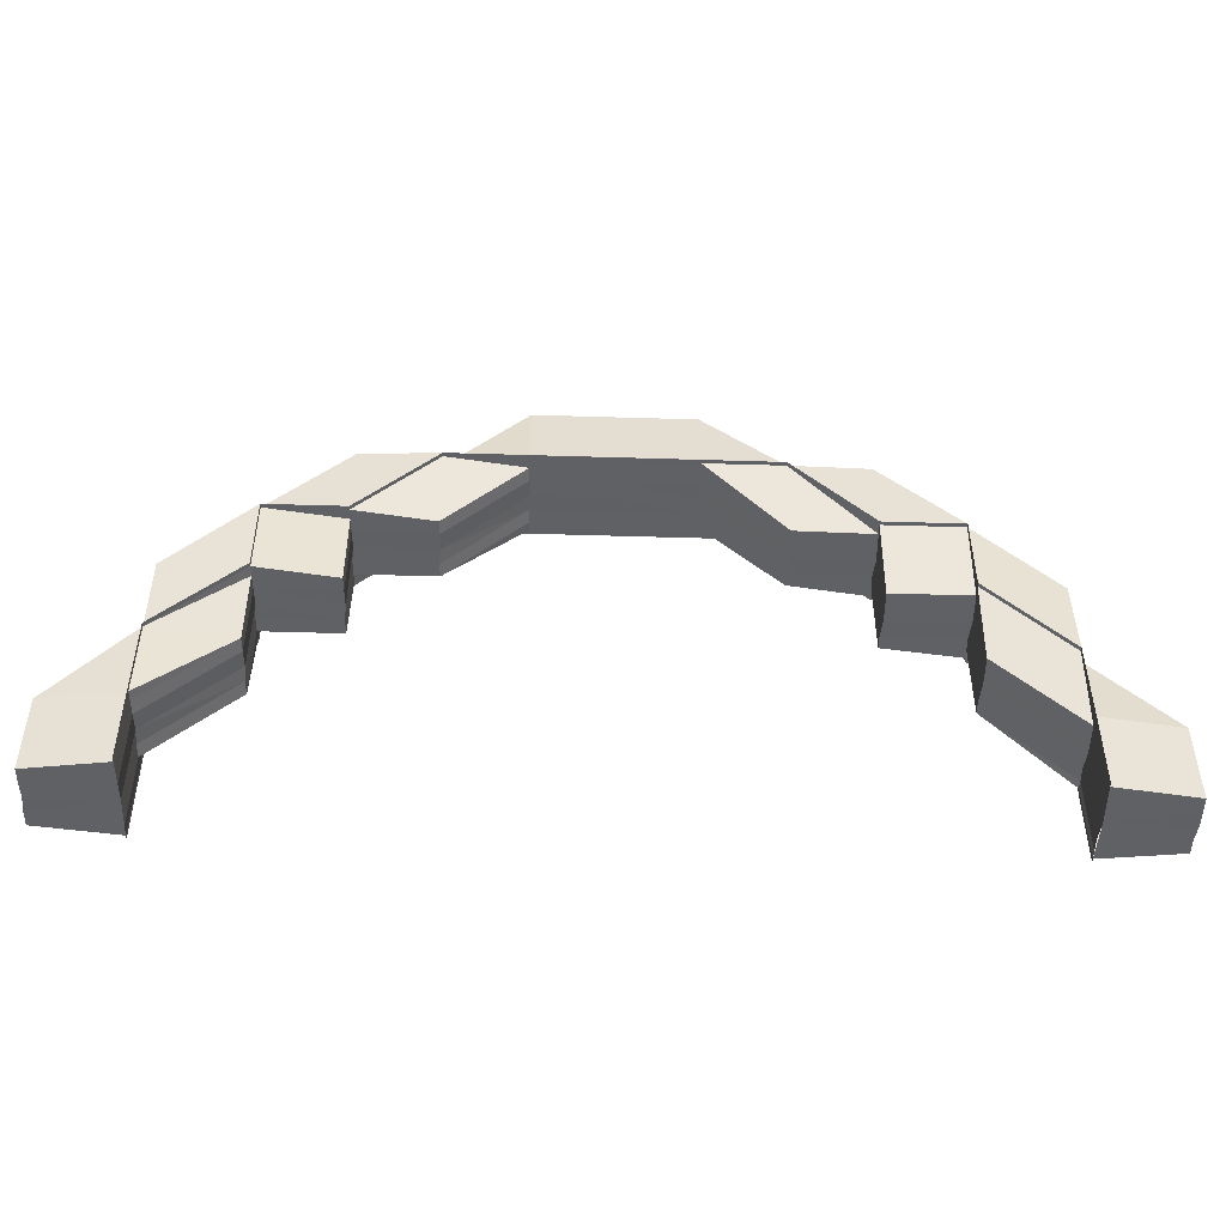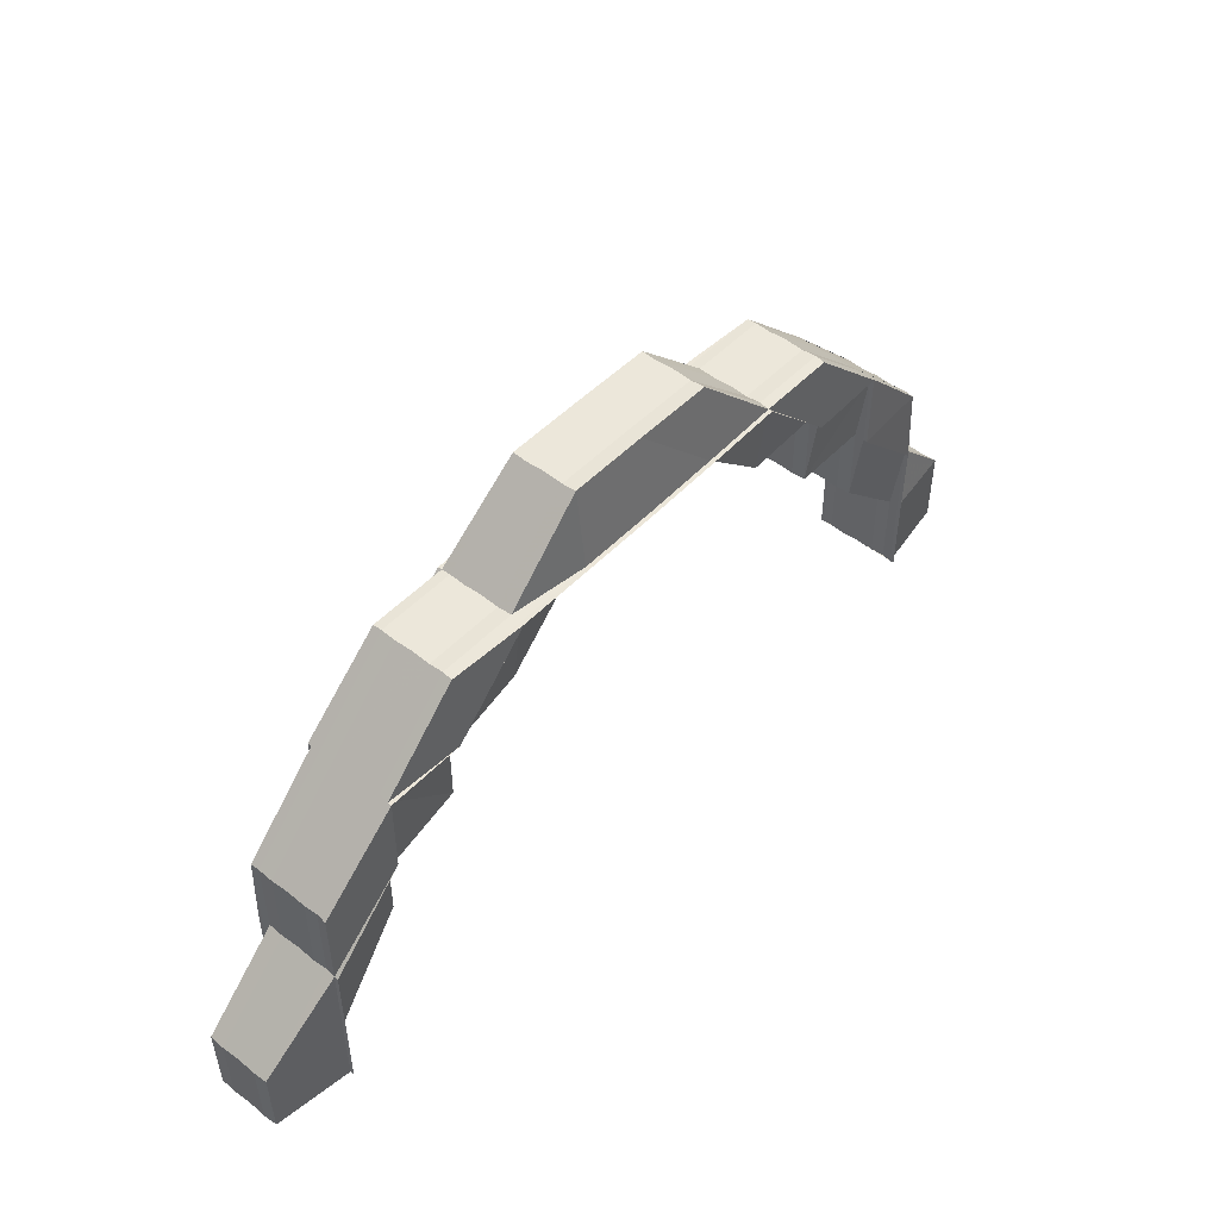
<metadata>
{"format":"obj","ext":"obj","renderer":"f3d","projection":"perspective","resolution":1024,"background":"white","views":[{"elev":-47.5,"azim":-2.1,"up":"+Y"},{"elev":49.5,"azim":-49.1,"up":"+Y"}]}
</metadata>
<code>
o 8488
v 2185 1889 13.9
v 2185 1889 13.9
v 2185 1889 13.9
v 2185 1889 13.9
v 2185 1889 13.9
v 2185 1889 13.9
v 2185 1889 13.9
v 2185 1889 13.9
v 2185 1889 13.9
v 2185 1889 13.9
v 2185 1889 13.9
v 2185 1889 13.9
v 2185 1889 13.9
v 2185 1889 13.9
v 2185 1889 13.9
v 2185 1889 13.9
v 2185 1889 13.9
v 2185 1889 13.9
v 2185 1889 13.9
v 2185 1889 13.89
v 2185 1889 13.89
v 2185 1889 13.89
v 2185 1889 13.9
v 2185 1889 13.89
v 2185 1889 13.89
v 2185 1889 13.89
v 2185 1889 13.89
v 2185 1889 13.89
v 2185 1889 13.89
v 2185 1889 13.89
v 2185 1889 13.89
v 2185 1889 13.9
v 2185 1889 13.89
v 2185 1889 13.89
v 2185 1889 13.9
v 2185 1889 13.9
v 2185 1889 13.9
v 2185 1889 13.9
v 2185 1889 13.9
v 2185 1889 13.9
v 2185 1889 13.9
v 2185 1889 13.9
v 2185 1889 13.9
v 2185 1889 13.9
v 2185 1889 13.9
v 2185 1889 13.9
v 2185 1889 13.9
v 2185 1889 13.9
v 2185 1889 13.9
v 2185 1889 13.9
v 2185 1889 13.9
v 2185 1889 13.9
v 2185 1889 13.9
v 2185 1889 13.9
v 2185 1889 13.9
v 2185 1889 13.89
v 2185 1889 13.9
v 2185 1889 13.89
v 2185 1889 13.9
v 2185 1889 13.89
v 2185 1889 13.9
v 2185 1889 13.9
v 2185 1889 13.9
v 2185 1889 13.9
v 2185 1889 13.9
v 2185 1889 13.9
v 2185 1889 13.9
v 2185 1889 13.9
v 2185 1889 13.91
v 2185 1889 13.9
v 2185 1889 13.9
v 2185 1889 13.9
v 2185 1889 13.9
v 2185 1889 13.9
v 2185 1889 13.9
v 2185 1889 13.9
v 2185 1889 13.9
v 2185 1889 13.9
v 2185 1889 13.9
v 2185 1889 13.91
v 2185 1889 13.9
v 2185 1889 13.91
v 2185 1889 13.91
v 2185 1889 13.91
v 2185 1889 13.91
v 2185 1889 13.9
v 2185 1889 13.91
v 2185 1889 13.9
v 2185 1889 13.91
v 2185 1889 13.91
v 2185 1889 13.91
v 2185 1889 13.91
v 2185 1889 13.91
v 2185 1889 13.9
v 2185 1889 13.91
v 2185 1889 13.9
v 2185 1889 13.91
v 2185 1889 13.91
v 2185 1889 13.91
v 2185 1889 13.91
v 2185 1889 13.91
v 2185 1889 13.9
v 2185 1889 13.91
v 2185 1889 13.91
v 2185 1889 13.91
v 2185 1889 13.91
v 2185 1889 13.91
v 2185 1889 13.9
v 2185 1889 13.91
v 2185 1889 13.91
v 2185 1889 13.91
v 2185 1889 13.91
v 2185 1889 13.91
v 2185 1889 13.91
v 2185 1889 13.91
v 2185 1889 13.91
v 2185 1889 13.91
v 2185 1889 13.91
v 2185 1889 13.91
v 2185 1889 13.91
v 2185 1889 13.9
v 2185 1889 13.9
v 2185 1889 13.9
v 2185 1889 13.91
v 2185 1889 13.91
v 2185 1889 13.9
v 2185 1889 13.9
v 2185 1889 13.9
v 2185 1889 13.9
v 2185 1889 13.9
v 2185 1889 13.9
v 2185 1889 13.9
v 2185 1889 13.9
v 2185 1889 13.9
v 2185 1889 13.9
v 2185 1889 13.9
v 2185 1889 13.9
v 2185 1889 13.89
v 2185 1889 13.9
v 2185 1889 13.9
v 2185 1889 13.89
v 2185 1889 13.89
v 2185 1889 13.89
v 2185 1889 13.89
v 2185 1889 13.89
v 2185 1889 13.89
v 2185 1889 13.9
v 2185 1889 13.89
v 2185 1889 13.89
v 2185 1889 13.89
v 2185 1889 13.89
v 2185 1889 13.89
v 2185 1889 13.89
v 2185 1889 13.89
v 2185 1889 13.89
v 2185 1889 13.89
v 2185 1889 13.89
v 2185 1889 13.89
v 2185 1889 13.89
v 2185 1889 13.89
v 2185 1889 13.89
v 2185 1889 13.89
v 2185 1889 13.89
v 2185 1889 13.89
v 2185 1889 13.89
v 2185 1889 13.89
v 2185 1889 13.89
v 2185 1889 13.89
v 2185 1889 13.89
v 2185 1889 13.89
v 2185 1889 13.9
v 2185 1889 13.89
v 2185 1889 13.89
v 2185 1889 13.89
v 2185 1889 13.89
v 2185 1889 13.9
v 2185 1889 13.89
v 2185 1889 13.89
v 2185 1889 13.9
v 2185 1889 13.9
v 2185 1889 13.9
v 2185 1889 13.9
v 2185 1889 13.9
v 2185 1889 13.9
v 2185 1889 13.9
v 2185 1889 13.9
v 2185 1889 13.9
v 2185 1889 13.9
v 2185 1889 13.9
v 2185 1889 13.9
v 2185 1889 13.91
v 2185 1889 13.91
v 2185 1889 13.91
v 2185 1889 13.91
v 2185 1889 13.91
v 2185 1889 13.91
v 2185 1889 13.9
v 2185 1889 13.9
v 2185 1889 13.91
v 2185 1889 13.91
v 2185 1889 13.91
v 2185 1889 13.91
v 2185 1889 13.91
v 2185 1889 13.9
v 2185 1889 13.91
v 2185 1889 13.91
v 2185 1889 13.91
v 2185 1889 13.91
v 2185 1889 13.91
v 2185 1889 13.9
v 2185 1889 13.91
v 2185 1889 13.9
v 2185 1889 13.9
v 2185 1889 13.9
v 2185 1889 13.9
v 2185 1889 13.9
v 2185 1889 13.9
v 2185 1889 13.9
v 2185 1889 13.9
v 2185 1889 13.9
v 2185 1889 13.9
v 2185 1889 13.89
v 2185 1889 13.9
v 2185 1889 13.9
v 2185 1889 13.9
v 2185 1889 13.9
v 2185 1889 13.91
v 2185 1889 13.9
v 2185 1889 13.91
v 2185 1889 13.9
v 2185 1889 13.91
v 2185 1889 13.91
v 2185 1889 13.91
v 2185 1889 13.91
v 2185 1889 13.91
v 2185 1889 13.91
v 2185 1889 13.91
v 2185 1889 13.91
v 2185 1889 13.91
v 2185 1889 13.91
v 2185 1889 13.91
v 2185 1889 13.91
v 2185 1889 13.9
v 2185 1889 13.91
v 2185 1889 13.9
v 2185 1889 13.91
v 2185 1889 13.91
v 2185 1889 13.91
v 2185 1889 13.91
v 2185 1889 13.91
v 2185 1889 13.91
v 2185 1889 13.91
v 2185 1889 13.91
v 2185 1889 13.91
v 2185 1889 13.91
v 2185 1889 13.91
v 2185 1889 13.91
v 2185 1889 13.9
v 2185 1889 13.91
v 2185 1889 13.9
v 2185 1889 13.91
v 2185 1889 13.91
v 2185 1889 13.91
v 2185 1889 13.9
v 2185 1889 13.9
v 2185 1889 13.9
v 2185 1889 13.9
v 2185 1889 13.9
v 2185 1889 13.9
v 2185 1889 13.9
v 2185 1889 13.9
v 2185 1889 13.9
v 2185 1889 13.9
v 2185 1889 13.9
v 2185 1889 13.9
v 2185 1889 13.9
v 2185 1889 13.9
v 2185 1889 13.9
v 2185 1889 13.91
v 2185 1889 13.91
v 2185 1889 13.9
v 2185 1889 13.91
v 2185 1889 13.91
v 2185 1889 13.91
v 2185 1889 13.9
v 2185 1889 13.9
v 2185 1889 13.9
v 2185 1889 13.9
v 2185 1889 13.9
v 2185 1889 13.9
v 2185 1889 13.9
v 2185 1889 13.9
v 2185 1889 13.9
v 2185 1889 13.9
v 2185 1889 13.9
v 2185 1889 13.89
v 2185 1889 13.89
v 2185 1889 13.9
v 2185 1889 13.89
v 2185 1889 13.9
v 2185 1889 13.89
v 2185 1889 13.89
v 2185 1889 13.9
v 2185 1889 13.89
v 2185 1889 13.89
v 2185 1889 13.9
v 2185 1889 13.89
v 2185 1889 13.89
v 2185 1889 13.9
v 2185 1889 13.89
v 2185 1889 13.89
v 2185 1889 13.89
v 2185 1889 13.89
v 2185 1889 13.89
v 2185 1889 13.89
v 2185 1889 13.89
v 2185 1889 13.89
v 2185 1889 13.89
v 2185 1889 13.9
v 2185 1889 13.89
v 2185 1889 13.89
v 2185 1889 13.89
v 2185 1889 13.89
v 2185 1889 13.89
v 2185 1889 13.89
v 2185 1889 13.89
v 2185 1889 13.89
v 2185 1889 13.89
v 2185 1889 13.9
v 2185 1889 13.9
v 2185 1889 13.89
v 2185 1889 13.89
v 2185 1889 13.89
v 2185 1889 13.89
v 2185 1889 13.89
v 2185 1889 13.89
v 2185 1889 13.89
v 2185 1889 13.89
v 2185 1889 13.89
v 2185 1889 13.89
v 2185 1889 13.89
v 2185 1889 13.89
v 2185 1889 13.89
v 2185 1889 13.9
v 2185 1889 13.9
v 2185 1889 13.9
v 2185 1889 13.9
v 2185 1889 13.9
v 2185 1889 13.9
v 2185 1889 13.9
v 2185 1889 13.9
v 2185 1889 13.9
v 2185 1889 13.9
v 2185 1889 13.9
v 2185 1889 13.9
v 2185 1889 13.9
v 2185 1889 13.9
v 2185 1889 13.9
v 2185 1889 13.9
v 2185 1889 13.9
v 2185 1889 13.9
v 2185 1889 13.9
v 2185 1889 13.9
v 2185 1889 13.9
v 2185 1889 13.9
v 2185 1889 13.89
v 2185 1889 13.9
v 2185 1889 13.89
v 2185 1889 13.9
v 2185 1889 13.89
v 2185 1889 13.9
v 2185 1889 13.9
v 2185 1889 13.9
v 2185 1889 13.9
v 2185 1889 13.9
v 2185 1889 13.9
v 2185 1889 13.9
v 2185 1889 13.9
v 2185 1889 13.91
v 2185 1889 13.9
v 2185 1889 13.9
v 2185 1889 13.9
v 2185 1889 13.9
v 2185 1889 13.9
v 2185 1889 13.9
v 2185 1889 13.9
v 2185 1889 13.9
v 2185 1889 13.9
v 2185 1889 13.9
v 2185 1889 13.91
v 2185 1889 13.9
v 2185 1889 13.91
v 2185 1889 13.91
v 2185 1889 13.9
v 2185 1889 13.91
v 2185 1889 13.9
v 2185 1889 13.9
v 2185 1889 13.9
v 2185 1889 13.91
v 2185 1889 13.91
v 2185 1889 13.9
v 2185 1889 13.9
v 2185 1889 13.91
v 2185 1889 13.9
v 2185 1889 13.91
v 2185 1889 13.9
v 2185 1889 13.91
v 2185 1889 13.91
v 2185 1889 13.91
v 2185 1889 13.91
v 2185 1889 13.91
v 2185 1889 13.91
v 2185 1889 13.91
v 2185 1889 13.91
v 2185 1889 13.91
v 2185 1889 13.91
v 2185 1889 13.91
v 2185 1889 13.91
v 2185 1889 13.9
v 2185 1889 13.9
v 2185 1889 13.9
v 2185 1889 13.9
v 2185 1889 13.9
v 2185 1889 13.9
v 2185 1889 13.9
v 2185 1889 13.9
v 2185 1889 13.9
v 2185 1889 13.89
v 2185 1889 13.9
v 2185 1889 13.89
v 2185 1889 13.89
v 2185 1889 13.9
v 2185 1889 13.9
v 2185 1889 13.89
v 2185 1889 13.89
v 2185 1889 13.89
v 2185 1889 13.89
v 2185 1889 13.89
v 2185 1889 13.89
v 2185 1889 13.89
v 2185 1889 13.89
v 2185 1889 13.9
v 2185 1889 13.89
v 2185 1889 13.89
v 2185 1889 13.89
v 2185 1889 13.89
v 2185 1889 13.9
v 2185 1889 13.89
v 2185 1889 13.9
v 2185 1889 13.89
v 2185 1889 13.9
v 2185 1889 13.89
v 2185 1889 13.9
v 2185 1889 13.9
v 2185 1889 13.9
v 2185 1889 13.9
v 2185 1889 13.9
v 2185 1889 13.89
v 2185 1889 13.9
v 2185 1889 13.9
v 2185 1889 13.9
v 2185 1889 13.9
v 2185 1889 13.9
v 2185 1889 13.9
v 2185 1889 13.9
v 2185 1889 13.89
v 2185 1889 13.9
v 2185 1889 13.9
v 2185 1889 13.9
v 2185 1889 13.9
v 2185 1889 13.9
v 2185 1889 13.89
v 2185 1889 13.89
v 2185 1889 13.89
v 2185 1889 13.89
v 2185 1889 13.89
v 2185 1889 13.89
v 2185 1889 13.9
v 2185 1889 13.89
v 2185 1889 13.9
v 2185 1889 13.89
v 2185 1889 13.89
v 2185 1889 13.89
v 2185 1889 13.89
v 2185 1889 13.89
v 2185 1889 13.89
v 2185 1889 13.9
v 2185 1889 13.89
v 2185 1889 13.9
v 2185 1889 13.89
v 2185 1889 13.89
v 2185 1889 13.89
v 2185 1889 13.89
v 2185 1889 13.9
v 2185 1889 13.9
v 2185 1889 13.91
v 2185 1889 13.91
v 2185 1889 13.91
v 2185 1889 13.91
v 2185 1889 13.91
v 2185 1889 13.91
v 2185 1889 13.91
v 2185 1889 13.9
v 2185 1889 13.91
v 2185 1889 13.91
v 2185 1889 13.9
v 2185 1889 13.91
v 2185 1889 13.91
v 2185 1889 13.9
v 2185 1889 13.91
v 2185 1889 13.9
v 2185 1889 13.91
v 2185 1889 13.91
v 2185 1889 13.9
v 2185 1889 13.9
v 2185 1889 13.9
v 2185 1889 13.9
v 2185 1889 13.9
v 2185 1889 13.89
v 2185 1889 13.9
v 2185 1889 13.89
v 2185 1889 13.89
v 2185 1889 13.89
v 2185 1889 13.89
v 2185 1889 13.9
v 2185 1889 13.89
v 2185 1889 13.9
v 2185 1889 13.9
v 2185 1889 13.9
v 2185 1889 13.9
v 2185 1889 13.9
v 2185 1889 13.9
v 2185 1889 13.9
v 2185 1889 13.9
v 2185 1889 13.9
v 2185 1889 13.9
v 2185 1889 13.91
v 2185 1889 13.91
v 2185 1889 13.9
v 2185 1889 13.9
v 2185 1889 13.9
v 2185 1889 13.9
v 2185 1889 13.9
v 2185 1889 13.9
v 2185 1889 13.9
v 2185 1889 13.89
v 2185 1889 13.89
v 2185 1889 13.89
v 2185 1889 13.89
v 2185 1889 13.89
v 2185 1889 13.89
v 2185 1889 13.89
v 2185 1889 13.89
v 2185 1889 13.91
v 2185 1889 13.91
v 2185 1889 13.91
v 2185 1889 13.89
v 2185 1889 13.89
v 2185 1889 13.89
v 2185 1889 13.89
v 2185 1889 13.89
v 2185 1889 13.89
v 2185 1889 13.89
v 2185 1889 13.89
v 2185 1889 13.89
v 2185 1889 13.89
v 2185 1889 13.89
v 2185 1889 13.89
v 2185 1889 13.89
v 2185 1889 13.89
v 2185 1889 13.89
v 2185 1889 13.89
v 2185 1889 13.9
v 2185 1889 13.89
v 2185 1889 13.9
v 2185 1889 13.89
v 2185 1889 13.9
v 2185 1889 13.89
v 2185 1889 13.89
v 2185 1889 13.89
v 2185 1889 13.89
v 2185 1889 13.9
v 2185 1889 13.9
v 2185 1889 13.9
v 2185 1889 13.9
v 2185 1889 13.9
v 2185 1889 13.89
v 2185 1889 13.9
v 2185 1889 13.89
v 2185 1889 13.89
v 2185 1889 13.89
v 2185 1889 13.89
v 2185 1889 13.89
v 2185 1889 13.89
v 2185 1889 13.9
v 2185 1889 13.89
v 2185 1889 13.9
v 2185 1889 13.9
v 2185 1889 13.9
v 2185 1889 13.9
v 2185 1889 13.9
v 2185 1889 13.9
v 2185 1889 13.9
v 2185 1889 13.9
v 2185 1889 13.9
v 2185 1889 13.9
v 2185 1889 13.9
v 2185 1889 13.91
v 2185 1889 13.9
v 2185 1889 13.91
v 2185 1889 13.9
v 2185 1889 13.91
v 2185 1889 13.91
v 2185 1889 13.91
v 2185 1889 13.91
v 2185 1889 13.91
v 2185 1889 13.91
v 2185 1889 13.91
v 2185 1889 13.91
v 2185 1889 13.91
v 2185 1889 13.91
v 2185 1889 13.91
v 2185 1889 13.9
v 2185 1889 13.91
v 2185 1889 13.9
v 2185 1889 13.91
v 2185 1889 13.91
v 2185 1889 13.91
v 2185 1889 13.9
v 2185 1889 13.91
v 2185 1889 13.91
v 2185 1889 13.91
v 2185 1889 13.91
v 2185 1889 13.91
v 2185 1889 13.91
v 2185 1889 13.91
v 2185 1889 13.91
v 2185 1889 13.91
v 2185 1889 13.91
v 2185 1889 13.91
v 2185 1889 13.91
v 2185 1889 13.9
v 2185 1889 13.91
v 2185 1889 13.9
v 2185 1889 13.91
v 2185 1889 13.91
v 2185 1889 13.91
v 2185 1889 13.9
v 2185 1889 13.9
v 2185 1889 13.9
v 2185 1889 13.9
v 2185 1889 13.9
v 2185 1889 13.9
v 2185 1889 13.9
v 2185 1889 13.91
v 2185 1889 13.91
v 2185 1889 13.9
v 2185 1889 13.9
v 2185 1889 13.91
v 2185 1889 13.91
v 2185 1889 13.91
v 2185 1889 13.91
v 2185 1889 13.91
v 2185 1889 13.91
v 2185 1889 13.91
v 2185 1889 13.91
v 2185 1889 13.91
v 2185 1889 13.91
f 1 2 3
f 3 4 5
f 4 6 7
f 2 4 8
f 9 10 1
f 11 12 9
f 10 2 13
f 14 10 15
f 14 16 10
f 10 17 2
f 16 17 10
f 17 18 2
f 2 18 4
f 16 19 17
f 20 19 16
f 20 21 19
f 22 16 23
f 24 25 16
f 26 24 27
f 24 28 29
f 22 30 31
f 32 30 22
f 30 33 34
f 35 36 32
f 37 38 36
f 39 40 35
f 41 37 40
f 42 41 43
f 44 43 39
f 45 46 44
f 46 47 48
f 47 49 50
f 49 51 52
f 51 53 54
f 54 55 56
f 38 57 55
f 53 57 58
f 59 58 60
f 61 62 59
f 63 64 61
f 65 66 63
f 67 68 65
f 69 68 67
f 70 71 66
f 71 72 64
f 70 73 71
f 74 71 75
f 76 77 74
f 75 72 78
f 71 79 72
f 73 79 71
f 80 73 81
f 82 83 80
f 83 84 85
f 86 85 87
f 88 89 85
f 90 91 89
f 92 90 93
f 94 95 89
f 94 96 95
f 97 98 95
f 99 97 100
f 101 98 102
f 103 101 104
f 101 105 106
f 107 101 108
f 109 107 110
f 107 111 112
f 113 107 73
f 113 114 115
f 116 113 117
f 116 118 119
f 120 108 73
f 121 122 120
f 123 121 124
f 73 108 79
f 125 126 108
f 108 127 79
f 108 126 127
f 79 127 128
f 79 128 72
f 126 129 127
f 126 130 129
f 127 131 128
f 127 129 131
f 72 128 132
f 72 132 62
f 128 131 133
f 128 133 132
f 78 132 134
f 132 133 135
f 132 135 136
f 136 137 138
f 133 139 135
f 135 140 141
f 142 143 141
f 144 142 145
f 146 143 147
f 144 146 148
f 146 149 150
f 151 149 152
f 153 152 154
f 155 156 154
f 157 150 158
f 155 159 160
f 161 159 162
f 159 163 33
f 164 163 165
f 166 165 167
f 168 169 167
f 159 170 171
f 134 157 172
f 172 157 173
f 157 174 175
f 176 174 177
f 178 174 179
f 178 179 171
f 174 180 179
f 21 171 19
f 19 171 181
f 19 181 17
f 17 181 18
f 171 182 181
f 171 179 182
f 181 183 18
f 181 182 183
f 18 183 184
f 18 184 4
f 4 184 185
f 179 186 182
f 179 180 186
f 182 187 183
f 182 186 187
f 184 188 185
f 183 189 184
f 184 189 188
f 183 187 189
f 185 190 191
f 185 191 192
f 193 194 192
f 195 193 196
f 197 198 196
f 199 200 191
f 201 199 202
f 203 200 204
f 205 203 206
f 203 207 208
f 209 203 210
f 211 212 210
f 210 212 213
f 212 214 213
f 212 215 214
f 213 214 216
f 217 209 216
f 218 217 216
f 219 218 216
f 220 219 216
f 221 220 216
f 222 221 216
f 214 223 216
f 216 223 224
f 214 225 223
f 215 225 214
f 215 226 225
f 227 226 228
f 229 215 230
f 231 232 229
f 229 233 234
f 235 236 234
f 237 238 236
f 232 239 240
f 239 241 240
f 241 242 243
f 244 243 245
f 246 247 244
f 244 248 249
f 250 251 249
f 252 253 251
f 247 254 255
f 254 256 255
f 256 257 258
f 259 258 260
f 261 262 259
f 262 257 263
f 255 263 264
f 265 263 248
f 265 266 263
f 267 268 266
f 269 270 268
f 267 269 88
f 271 269 267
f 271 272 269
f 273 271 267
f 272 274 269
f 269 274 94
f 274 275 94
f 272 276 274
f 274 277 275
f 276 277 274
f 277 278 275
f 275 278 279
f 279 280 281
f 278 282 279
f 283 284 279
f 278 285 282
f 277 286 278
f 286 285 278
f 287 286 277
f 276 287 277
f 286 288 285
f 287 289 286
f 289 288 286
f 290 289 287
f 291 287 276
f 291 290 287
f 292 291 276
f 292 276 272
f 293 290 291
f 294 292 272
f 294 272 271
f 295 291 292
f 295 293 291
f 296 293 295
f 296 297 293
f 298 297 299
f 297 300 293
f 293 300 290
f 301 297 302
f 300 303 290
f 304 301 305
f 306 301 304
f 301 307 308
f 290 303 289
f 300 309 303
f 310 311 307
f 312 311 313
f 314 313 315
f 316 317 315
f 310 318 319
f 320 310 321
f 320 322 323
f 322 318 324
f 316 325 326
f 327 325 328
f 329 330 324
f 325 331 295
f 325 332 333
f 334 332 335
f 336 335 337
f 338 339 337
f 340 333 341
f 342 340 343
f 344 340 342
f 345 346 344
f 347 348 346
f 349 350 345
f 351 347 350
f 352 351 353
f 354 353 349
f 355 356 354
f 356 357 358
f 357 359 360
f 359 361 362
f 361 363 364
f 364 365 366
f 348 367 365
f 363 367 368
f 369 368 370
f 371 372 369
f 373 374 371
f 375 376 373
f 377 378 375
f 379 378 377
f 380 381 376
f 381 382 374
f 380 383 381
f 384 381 385
f 386 387 384
f 385 382 388
f 381 389 382
f 383 389 381
f 390 383 391
f 392 393 390
f 383 394 389
f 395 394 383
f 394 396 389
f 389 396 397
f 389 397 382
f 396 398 397
f 393 399 400
f 401 399 400
f 402 400 403
f 404 401 405
f 406 401 398
f 401 407 398
f 408 407 409
f 407 410 411
f 412 407 383
f 412 413 414
f 415 412 416
f 415 417 418
f 406 419 420
f 421 406 398
f 421 406 422
f 423 421 398
f 423 421 424
f 425 423 398
f 425 423 426
f 427 425 426
f 428 425 398
f 426 429 424
f 430 428 431
f 428 432 433
f 428 434 435
f 436 428 309
f 437 436 438
f 436 439 440
f 441 309 442
f 443 444 441
f 444 445 446
f 447 446 448
f 449 450 446
f 451 449 452
f 453 449 451
f 454 453 451
f 398 453 454
f 454 451 329
f 397 398 454
f 455 454 329
f 397 454 455
f 455 329 456
f 382 397 455
f 382 455 372
f 388 455 306
f 456 457 458
f 223 459 224
f 224 459 460
f 223 461 459
f 225 461 223
f 225 48 461
f 462 463 225
f 463 464 461
f 459 465 460
f 460 465 466
f 461 467 459
f 459 467 465
f 461 50 467
f 464 468 467
f 467 469 465
f 467 52 469
f 468 470 471
f 465 471 472
f 465 472 473
f 474 475 473
f 476 474 477
f 478 470 479
f 480 479 481
f 482 483 472
f 484 482 485
f 486 483 487
f 488 487 489
f 486 490 491
f 492 486 493
f 492 486 494
f 495 496 497
f 498 499 500
f 499 501 502
f 189 503 188
f 188 503 504
f 504 505 506
f 503 507 504
f 508 240 504
f 503 509 507
f 240 510 511
f 512 513 510
f 509 510 233
f 189 514 503
f 514 509 503
f 187 514 189
f 187 515 514
f 186 515 187
f 514 516 509
f 515 516 514
f 186 517 515
f 180 517 186
f 180 518 517
f 519 518 520
f 521 522 519
f 522 523 524
f 525 524 526
f 518 527 517
f 517 528 515
f 517 527 528
f 515 528 516
f 529 530 527
f 530 531 532
f 533 532 527
f 527 534 528
f 527 532 534
f 528 535 516
f 528 534 535
f 516 535 536
f 516 536 509
f 509 536 537
f 536 538 537
f 536 265 538
f 535 265 536
f 535 539 265
f 534 539 535
f 539 540 265
f 539 267 540
f 273 267 539
f 534 273 539
f 532 273 534
f 532 541 273
f 541 271 273
f 542 541 532
f 541 294 271
f 542 543 541
f 543 294 541
f 342 543 544
f 543 545 294
f 545 292 294
f 545 295 292
f 546 295 545
f 547 546 545
f 547 545 543
f 548 549 543
f 550 548 551
f 548 552 553
f 554 555 556
f 557 558 559
f 558 560 561
f 558 562 518
f 563 562 564
f 562 565 566
f 562 567 533
f 568 567 569
f 567 570 571
f 567 572 573
f 574 573 575
f 576 575 577
f 578 572 579
f 580 578 581
f 582 583 579
f 584 585 583
f 586 585 587
f 588 587 589
f 582 579 590
f 591 592 590
f 593 591 594
f 595 590 524
f 595 582 576
f 139 595 596
f 597 595 139
f 133 597 139
f 131 597 133
f 597 598 595
f 598 582 595
f 131 599 597
f 599 598 597
f 129 599 131
f 598 600 582
f 600 601 582
f 600 362 601
f 602 584 600
f 603 600 598
f 599 603 598
f 603 360 600
f 604 602 603
f 605 603 599
f 129 605 599
f 605 358 603
f 606 604 605
f 130 605 129
f 130 607 605
f 608 607 609
f 610 130 611
f 612 613 610
f 610 614 615
f 616 617 615
f 618 619 617
f 613 620 284
f 620 621 284
f 621 622 623
f 284 624 625
f 285 624 614
f 626 627 624
f 628 623 629
f 630 631 628
f 628 632 633
f 634 635 633
f 636 637 635
f 631 638 639
f 638 640 639
f 640 641 642
f 643 642 644
f 645 646 643
f 646 641 647
f 639 647 648
f 649 647 632
f 649 420 647
f 422 650 649
f 422 651 650
f 652 422 649
f 424 653 422
f 424 422 652
f 652 649 654
f 654 649 655
f 654 655 656
f 285 654 656
f 288 654 285
f 288 652 654
f 657 424 652
f 657 652 288
f 289 657 288
f 426 424 657
f 303 657 289
f 303 426 657
f 309 426 303
f 658 659 660
f 661 662 663
f 662 664 665
f 666 667 668

</code>
